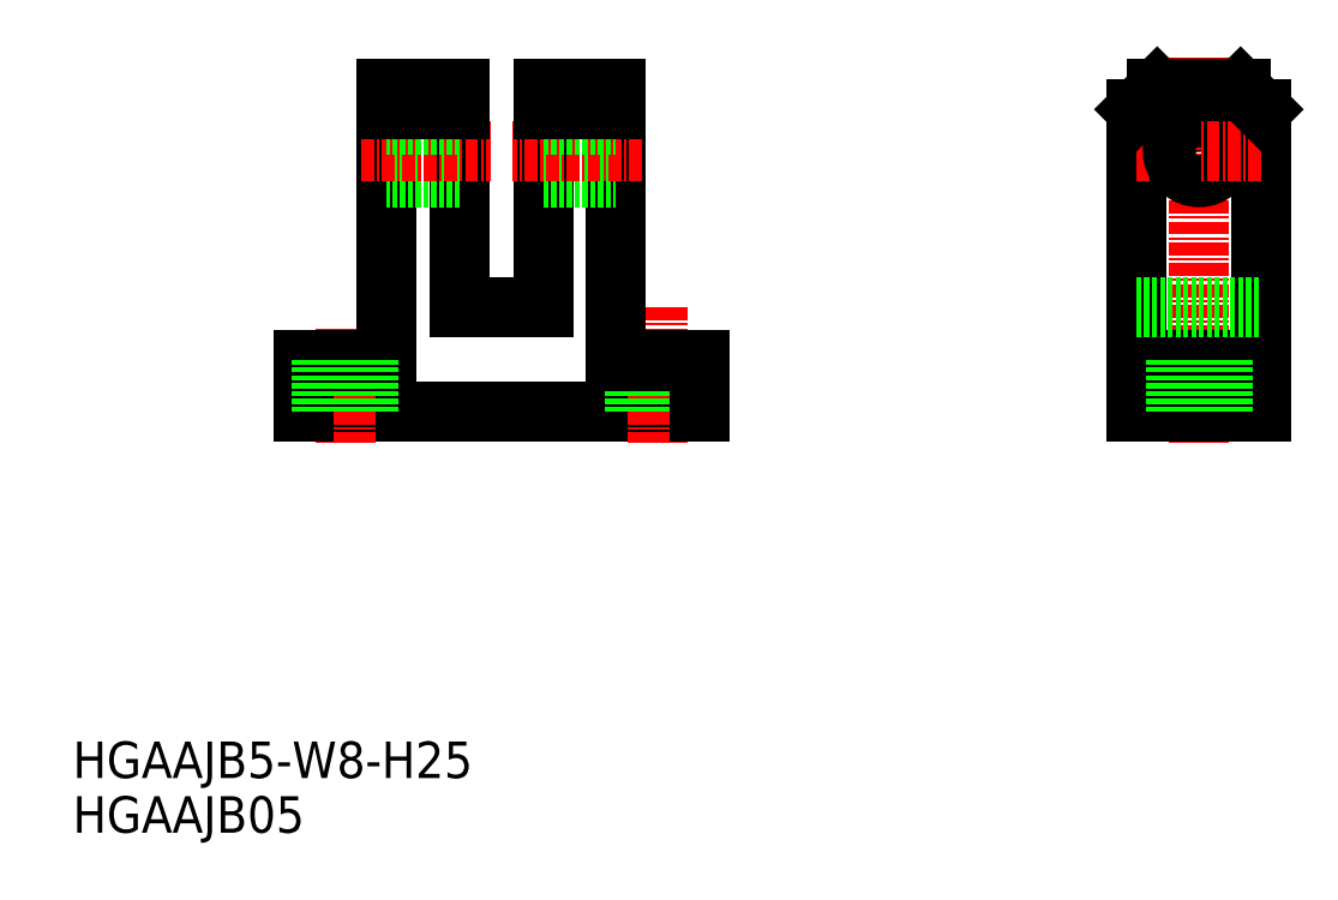
<metadata>
{"format":"dxf","ext":"dxf","renderer":"ezdxf+matplotlib","layout":"modelspace","background":"white","min_lineweight":24,"dpi":150}
</metadata>
<code>
0
SECTION
2
ENTITIES
0
TEXT
8
0
10
0.4548
20
0.9285
30
0
40
3.5
1
HGAAJB05
0
TEXT
8
0
10
0.4548
20
6.175
30
0
40
3.5
1
HGAAJB5-W8-H25
0
LINE
8
0
10
60.58
20
41.32
30
0
11
22.58
21
41.32
31
0
0
LINE
8
CENTER
10
26.58
20
49.32
30
0
11
26.58
21
38.32
31
0
0
LINE
8
0
10
22.58
20
41.32
30
0
11
22.58
21
46.32
31
0
0
LINE
8
0
10
22.58
20
46.32
30
0
11
30.58
21
46.32
31
0
0
LINE
8
CENTER
10
56.58
20
51.32
30
0
11
56.58
21
38.32
31
0
0
LINE
8
0
10
58.83
20
41.32
30
0
11
58.83
21
46.32
31
0
0
LINE
8
0
10
54.33
20
41.32
30
0
11
54.33
21
46.32
31
0
0
LINE
8
0
10
60.58
20
41.32
30
0
11
60.58
21
46.32
31
0
0
LINE
8
0
10
30.58
20
72.32
30
0
11
30.58
21
46.32
31
0
0
LINE
8
0
10
37.58
20
51.32
30
0
11
37.58
21
72.32
31
0
0
LINE
8
0
10
37.58
20
63.82
30
0
11
30.58
21
63.82
31
0
0
LINE
8
CENTER
10
28.08
20
66.32
30
0
11
40.58
21
66.32
31
0
0
LINE
8
0
10
37.58
20
68.82
30
0
11
30.58
21
68.82
31
0
0
LINE
8
0
10
37.58
20
72.32
30
0
11
30.58
21
72.32
31
0
0
LINE
8
0
10
37.58
20
70.32
30
0
11
30.58
21
70.32
31
0
0
LINE
8
CENTER
10
108.5
20
38.32
30
0
11
108.5
21
75.32
31
0
0
LINE
8
0
10
102.5
20
41.32
30
0
11
102.5
21
70.32
31
0
0
LINE
8
0
10
114.5
20
41.32
30
0
11
114.5
21
70.32
31
0
0
LINE
8
0
10
108.5
20
41.32
30
0
11
102.5
21
41.32
31
0
0
LINE
8
0
10
108.5
20
41.32
30
0
11
114.5
21
41.32
31
0
0
LINE
8
CENTER
10
102.5
20
66.32
30
0
11
108.5
21
66.32
31
0
0
LINE
8
0
10
104.5
20
72.32
30
0
11
108.5
21
72.32
31
0
0
LINE
8
0
10
102.5
20
46.32
30
0
11
108.5
21
46.32
31
0
0
CIRCLE
8
0
10
108.5
20
66.32
30
0
40
2.5
0
LINE
8
0
10
102.5
20
70.32
30
0
11
104.5
21
72.32
31
0
0
LINE
8
0
10
114.5
20
46.32
30
0
11
108.5
21
46.32
31
0
0
LINE
8
CENTER
10
114.5
20
66.32
30
0
11
108.5
21
66.32
31
0
0
LINE
8
0
10
112.5
20
72.32
30
0
11
108.5
21
72.32
31
0
0
LINE
8
0
10
114.5
20
70.32
30
0
11
112.5
21
72.32
31
0
0
LINE
8
0
10
28.83
20
41.32
30
0
11
28.83
21
46.32
31
0
0
LINE
8
0
10
24.33
20
41.32
30
0
11
24.33
21
46.32
31
0
0
LINE
8
0
10
110.7
20
41.32
30
0
11
110.7
21
46.32
31
0
0
LINE
8
0
10
106.2
20
41.32
30
0
11
106.2
21
46.32
31
0
0
LINE
8
0
10
102.5
20
51.32
30
0
11
114.5
21
51.32
31
0
0
LINE
8
0
10
52.58
20
72.32
30
0
11
52.58
21
46.32
31
0
0
LINE
8
0
10
45.58
20
51.32
30
0
11
45.58
21
72.32
31
0
0
LINE
8
0
10
45.58
20
63.82
30
0
11
52.58
21
63.82
31
0
0
LINE
8
CENTER
10
55.08
20
66.32
30
0
11
42.58
21
66.32
31
0
0
LINE
8
0
10
45.58
20
68.82
30
0
11
52.58
21
68.82
31
0
0
LINE
8
0
10
45.58
20
72.32
30
0
11
52.58
21
72.32
31
0
0
LINE
8
0
10
45.58
20
70.32
30
0
11
52.58
21
70.32
31
0
0
LINE
8
0
10
52.58
20
46.32
30
0
11
60.58
21
46.32
31
0
0
LINE
8
0
10
45.58
20
51.32
30
0
11
37.58
21
51.32
31
0
0
ENDSEC
0
EOF

</code>
